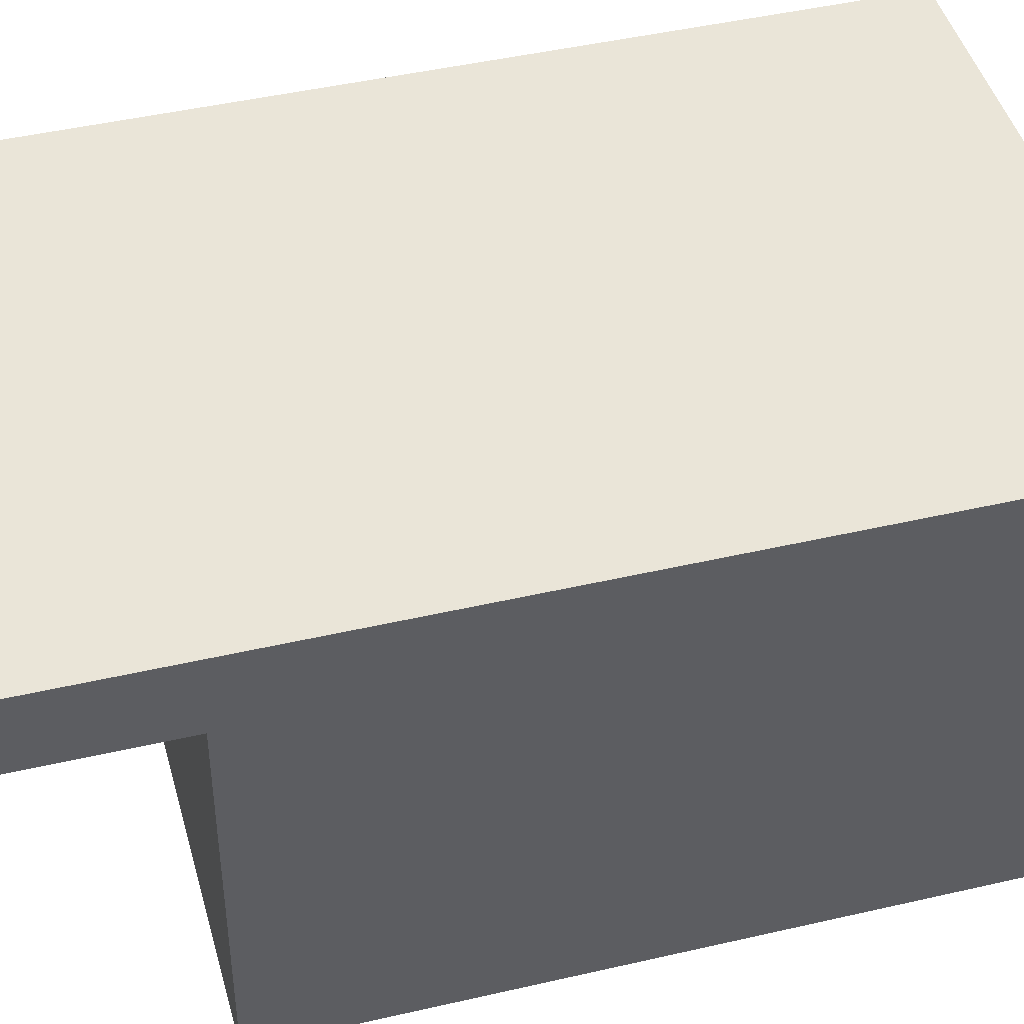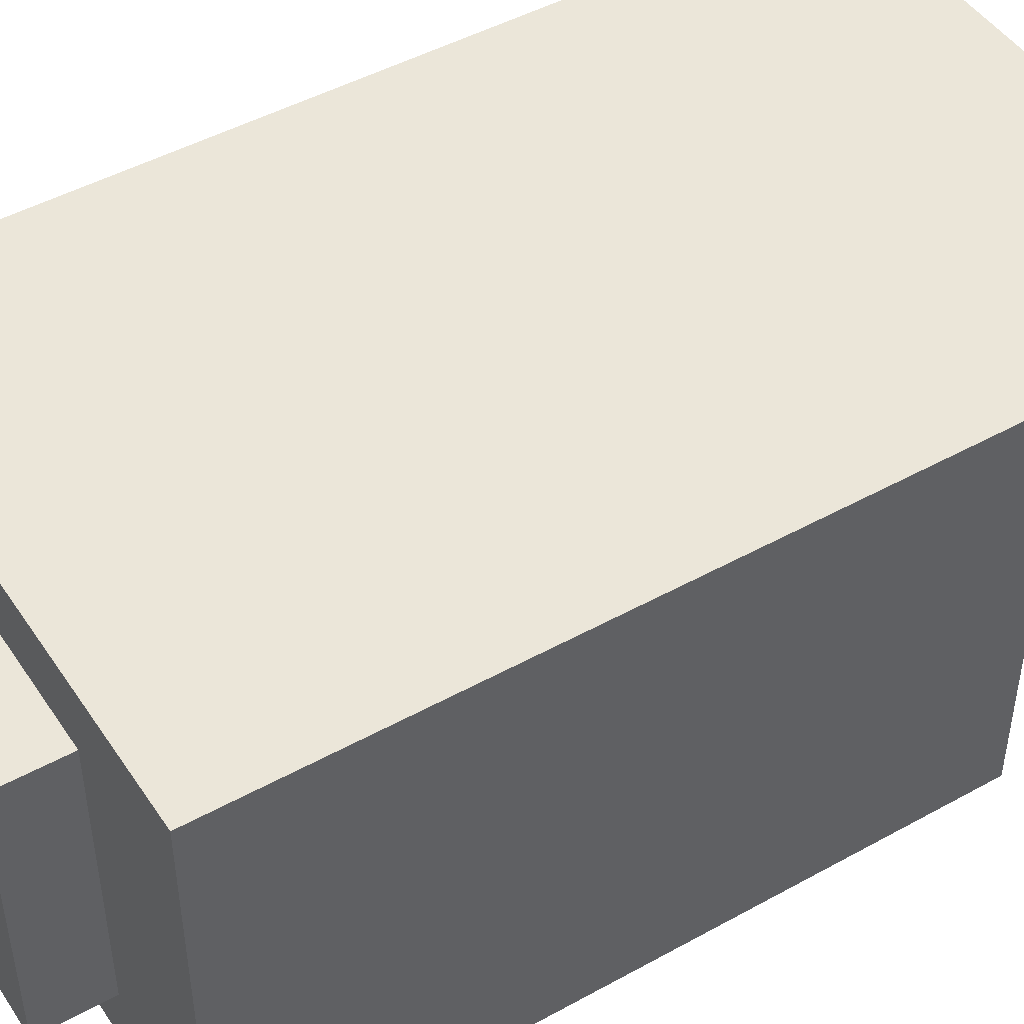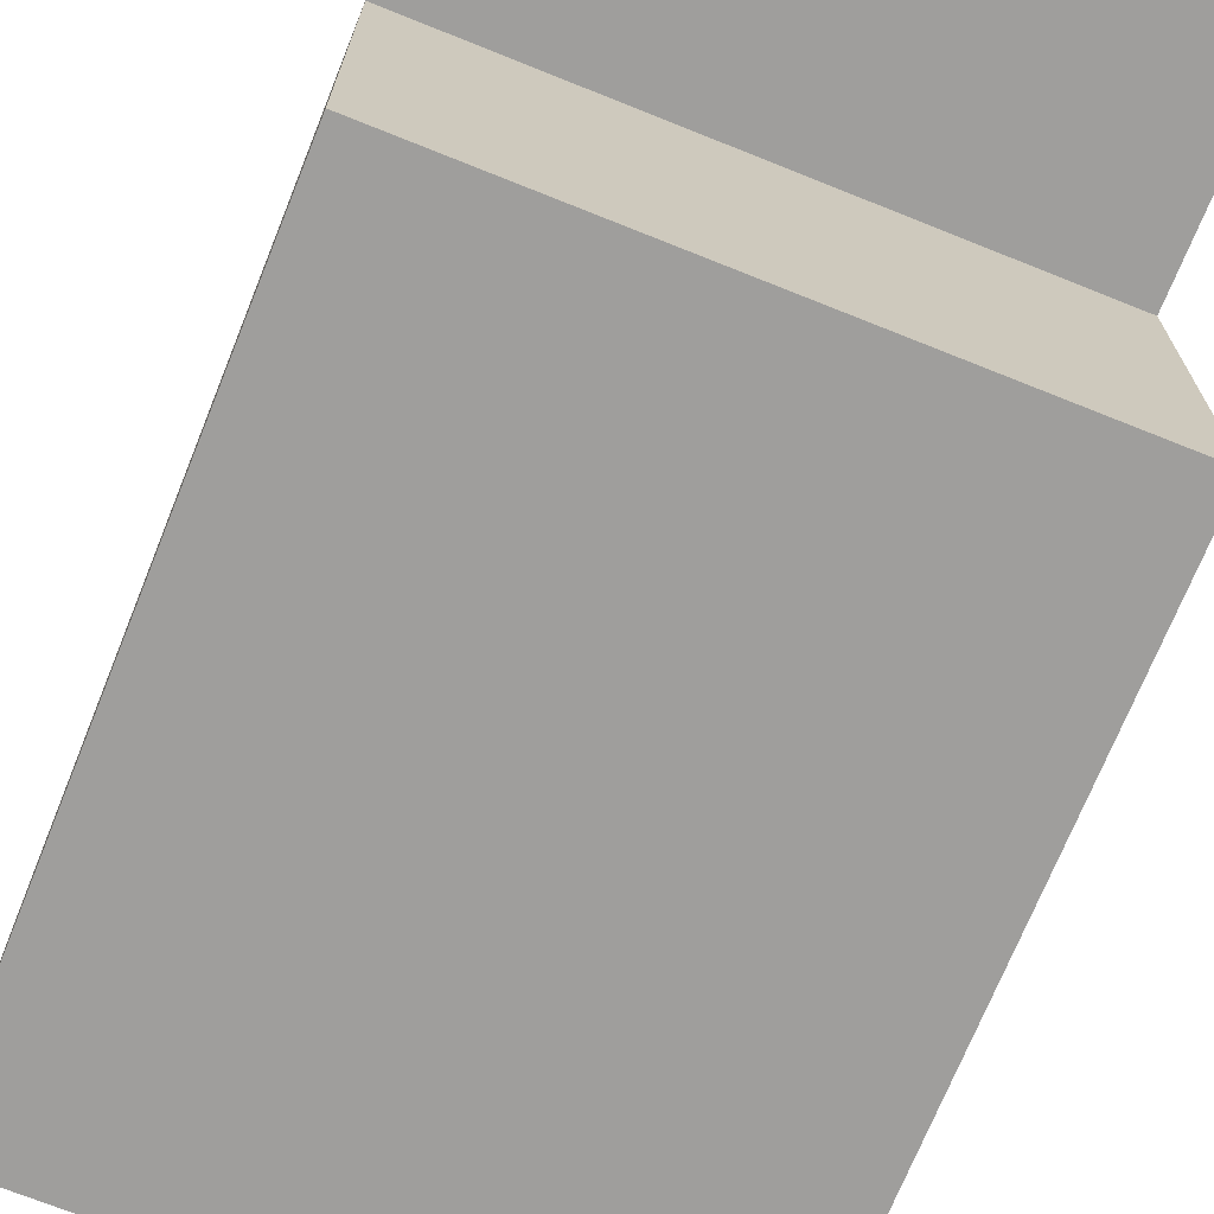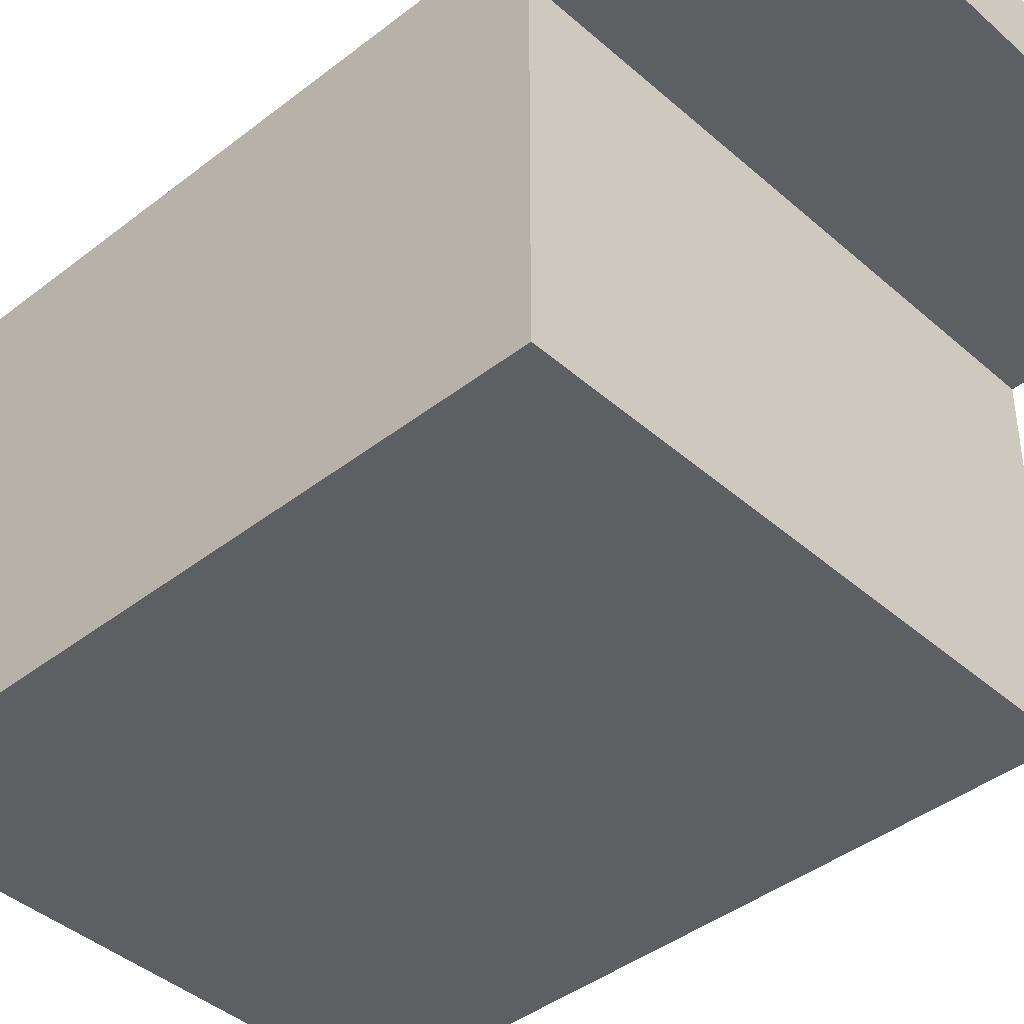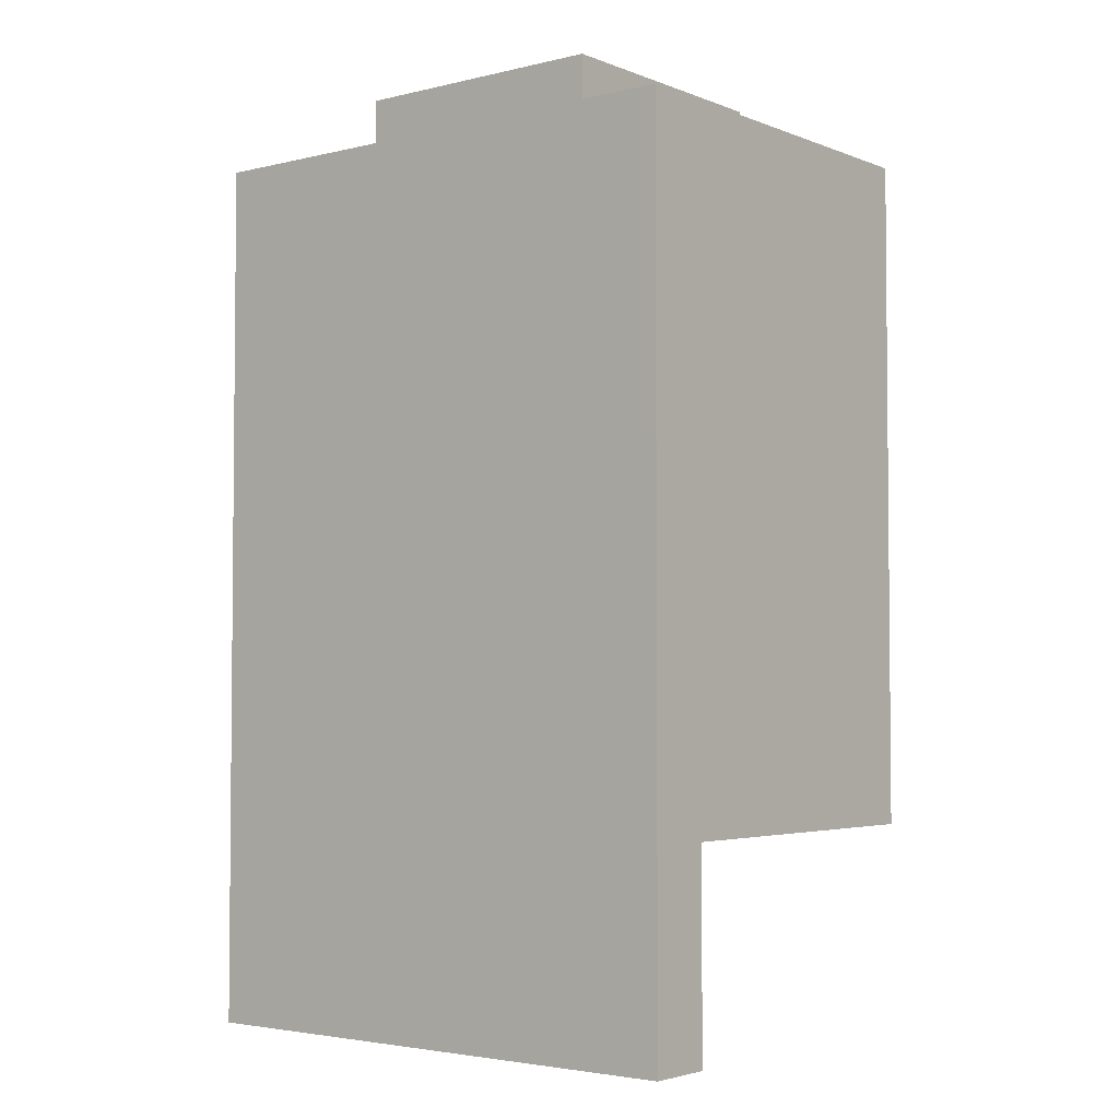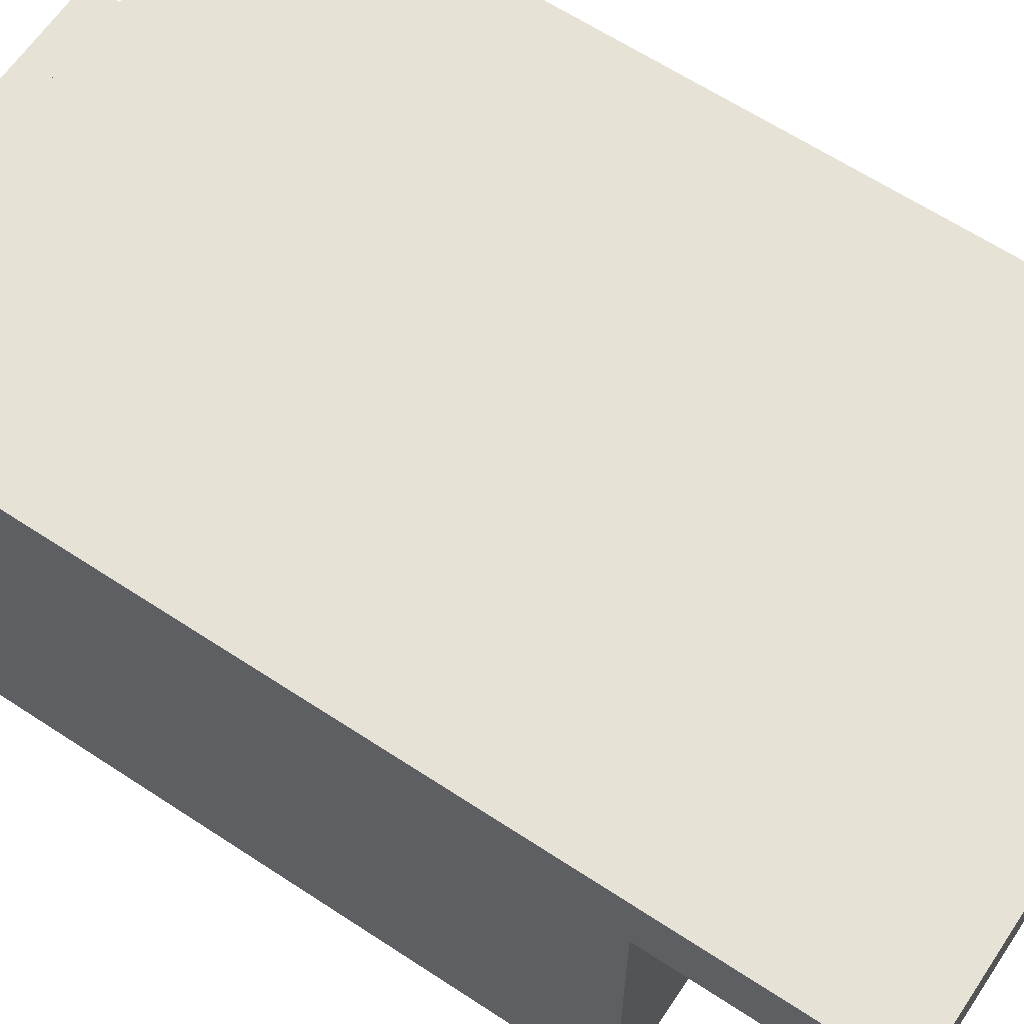
<metadata>
{"format":"obj","ext":"obj","renderer":"f3d","projection":"perspective","resolution":1024,"background":"white","views":[{"elev":44.9,"azim":74.9,"up":"+Z"},{"elev":47.0,"azim":-122.1,"up":"+Z"},{"elev":-70.9,"azim":-21.9,"up":"+Z"},{"elev":-41.5,"azim":-46.7,"up":"+Z"},{"elev":-3.4,"azim":38.5,"up":"+Y"},{"elev":63.2,"azim":-56.3,"up":"+Z"}]}
</metadata>
<code>
o
v -0.4 1.5 0.3
v -0.4 1.5 0.2
v -0.4 1.8 0.2
v -0.4 1.8 -0.3
v -0.4 2 0.2
v -0.4 2 -0.3
v -0.4 2.1 0.3
v -0.4 2.1 0.2
v -0.4 2.1 -0.2
v -0.4 2.1 -0.3
v -0.4 2.6 0.2
v -0.4 2.6 -0.2
v -0.4 2.8 0.3
v -0.4 2.8 -0.3
v -0.2 2.8 0.2
v -0.2 2.8 -0.2
v -0.2 2.9 0.2
v -0.2 2.9 -0.2
v 0.2 2.8 0.2
v 0.2 2.8 -0.2
v 0.2 2.9 0.2
v 0.2 2.9 -0.2
v 0.4 1.5 0.3
v 0.4 1.5 0.2
v 0.4 1.8 0.2
v 0.4 1.8 -0.3
v 0.4 2 0.2
v 0.4 2 -0.3
v 0.4 2.1 0.3
v 0.4 2.1 0.2
v 0.4 2.1 -0.2
v 0.4 2.1 -0.3
v 0.4 2.7 0.2
v 0.4 2.7 -0.2
v 0.4 2.8 0.3
v 0.4 2.8 -0.3
v -0.4 1.5 0.3
v -0.4 2.1 0.3
v -0.4 2.8 0.3
v -0.3 1.9 0.3
v -0.3 2 0.3
v -0.3 2.1 0.3
v -0.3 2.8 0.3
v -0.2 1.8 0.3
v -0.2 1.9 0.3
v -0.2 2 0.3
v -0.2 2.6 0.3
v -0.2 2.8 0.3
v -0.1 1.8 0.3
v -0.1 1.9 0.3
v -0.1 2.5 0.3
v -0.1 2.6 0.3
v 0 1.6 0.3
v 0 1.7 0.3
v 0 2.3 0.3
v 0 2.4 0.3
v 0.1 1.6 0.3
v 0.1 1.7 0.3
v 0.1 1.8 0.3
v 0.1 2.2 0.3
v 0.1 2.3 0.3
v 0.1 2.4 0.3
v 0.1 2.5 0.3
v 0.1 2.6 0.3
v 0.2 1.7 0.3
v 0.2 1.8 0.3
v 0.2 2.2 0.3
v 0.2 2.3 0.3
v 0.2 2.6 0.3
v 0.2 2.8 0.3
v 0.3 2.1 0.3
v 0.3 2.8 0.3
v 0.4 1.5 0.3
v 0.4 2.1 0.3
v 0.4 2.8 0.3
v -0.2 2.8 0.2
v -0.2 2.9 0.2
v 0.2 2.8 0.2
v 0.2 2.9 0.2
v -0.4 1.5 0.2
v -0.4 1.8 0.2
v -0.3 1.8 0.2
v -0.1 1.8 0.2
v 0 1.6 0.2
v 0 1.7 0.2
v 0.1 1.6 0.2
v 0.1 1.7 0.2
v 0.1 1.8 0.2
v 0.2 1.7 0.2
v 0.2 1.8 0.2
v 0.4 1.5 0.2
v 0.4 1.8 0.2
v -0.2 2.8 -0.2
v -0.2 2.9 -0.2
v 0.2 2.8 -0.2
v 0.2 2.9 -0.2
v -0.4 1.8 -0.3
v -0.4 2 -0.3
v -0.4 2.1 -0.3
v -0.4 2.8 -0.3
v -0.3 2.1 -0.3
v -0.3 2.8 -0.3
v -0.2 2.3 -0.3
v -0.2 2.8 -0.3
v 0.2 2.3 -0.3
v 0.2 2.8 -0.3
v 0.3 2.1 -0.3
v 0.3 2.8 -0.3
v 0.4 1.8 -0.3
v 0.4 2 -0.3
v 0.4 2.1 -0.3
v 0.4 2.8 -0.3
v -0.4 1.5 0.3
v 0.4 1.5 0.3
v -0.4 1.5 0.2
v 0.4 1.5 0.2
v -0.4 1.8 0.2
v -0.3 1.8 0.2
v -0.1 1.8 0.2
v 0.1 1.8 0.2
v 0.2 1.8 0.2
v 0.4 1.8 0.2
v 0.1 1.8 0.1
v 0.3 1.8 0.1
v -0.3 1.8 -0.2
v -0.1 1.8 -0.2
v 0.1 1.8 -0.2
v 0.3 1.8 -0.2
v -0.4 1.8 -0.3
v 0.4 1.8 -0.3
v -0.4 2.8 0.3
v -0.3 2.8 0.3
v -0.2 2.8 0.3
v 0.2 2.8 0.3
v 0.3 2.8 0.3
v 0.4 2.8 0.3
v -0.2 2.8 0.2
v 0.2 2.8 0.2
v -0.2 2.8 -0.2
v 0.2 2.8 -0.2
v -0.4 2.8 -0.3
v -0.3 2.8 -0.3
v -0.2 2.8 -0.3
v 0.2 2.8 -0.3
v 0.3 2.8 -0.3
v 0.4 2.8 -0.3
v -0.2 2.9 0.2
v 0.2 2.9 0.2
v -0.1 2.9 0.1
v 0.1 2.9 0.1
v -0.1 2.9 -0.1
v 0.1 2.9 -0.1
v -0.2 2.9 -0.2
v 0.2 2.9 -0.2
f 3 2 1
f 5 3 1
f 5 4 3
f 6 4 5
f 7 5 1
f 7 6 5
f 8 6 7
f 9 6 8
f 10 6 9
f 11 8 7
f 11 9 8
f 12 10 9
f 12 9 11
f 13 11 7
f 13 12 11
f 14 10 12
f 14 12 13
f 17 16 15
f 18 16 17
f 19 20 21
f 21 20 22
f 23 24 25
f 23 25 27
f 25 26 27
f 27 26 28
f 23 27 29
f 27 28 29
f 29 28 30
f 30 28 31
f 31 28 32
f 29 30 33
f 30 31 33
f 31 32 34
f 33 31 34
f 29 33 35
f 33 34 35
f 34 32 36
f 35 34 36
f 40 38 37
f 41 38 40
f 42 39 38
f 42 38 41
f 43 39 42
f 44 40 37
f 45 41 40
f 45 40 44
f 46 42 41
f 46 41 45
f 46 43 42
f 47 43 46
f 48 43 47
f 49 44 37
f 49 45 44
f 50 46 45
f 50 45 49
f 50 47 46
f 51 47 50
f 52 48 47
f 52 47 51
f 53 51 50
f 53 49 37
f 53 50 49
f 54 51 53
f 55 51 54
f 56 51 55
f 57 53 37
f 57 54 53
f 58 55 54
f 58 54 57
f 59 55 58
f 60 55 59
f 61 56 55
f 61 55 60
f 62 51 56
f 62 56 61
f 63 52 51
f 63 51 62
f 64 48 52
f 64 52 63
f 65 58 57
f 65 59 58
f 66 60 59
f 66 59 65
f 67 61 60
f 67 60 66
f 68 63 62
f 68 61 67
f 68 62 61
f 68 64 63
f 69 48 64
f 69 64 68
f 70 48 69
f 71 67 66
f 71 68 67
f 71 70 69
f 71 69 68
f 71 66 65
f 72 70 71
f 73 57 37
f 73 65 57
f 73 71 65
f 74 72 71
f 74 71 73
f 75 72 74
f 78 77 76
f 79 77 78
f 80 81 82
f 80 82 83
f 80 83 84
f 84 83 85
f 80 84 86
f 84 85 86
f 85 83 87
f 86 85 87
f 87 83 88
f 86 87 89
f 87 88 89
f 89 88 90
f 80 86 91
f 86 89 91
f 89 90 91
f 91 90 92
f 93 94 95
f 95 94 96
f 98 99 101
f 99 100 101
f 101 100 102
f 101 102 103
f 103 102 104
f 101 103 105
f 103 104 105
f 105 104 106
f 98 101 107
f 101 105 107
f 105 106 107
f 107 106 108
f 97 98 109
f 98 107 110
f 109 98 110
f 107 108 111
f 110 107 111
f 111 108 112
f 115 114 113
f 116 114 115
f 123 120 119
f 123 122 121
f 123 121 120
f 124 122 123
f 125 118 117
f 125 119 118
f 126 123 119
f 126 119 125
f 127 124 123
f 127 123 126
f 128 122 124
f 128 124 127
f 129 127 126
f 129 126 125
f 129 128 127
f 129 125 117
f 130 122 128
f 130 128 129
f 132 133 137
f 133 134 137
f 134 135 138
f 137 134 138
f 132 137 139
f 138 135 140
f 131 132 141
f 132 139 142
f 141 132 142
f 139 140 143
f 142 139 143
f 140 135 144
f 143 140 144
f 135 136 145
f 144 135 145
f 145 136 146
f 147 148 149
f 149 148 150
f 147 149 151
f 149 150 151
f 150 148 152
f 151 150 152
f 147 151 153
f 151 152 153
f 152 148 154
f 153 152 154

</code>
